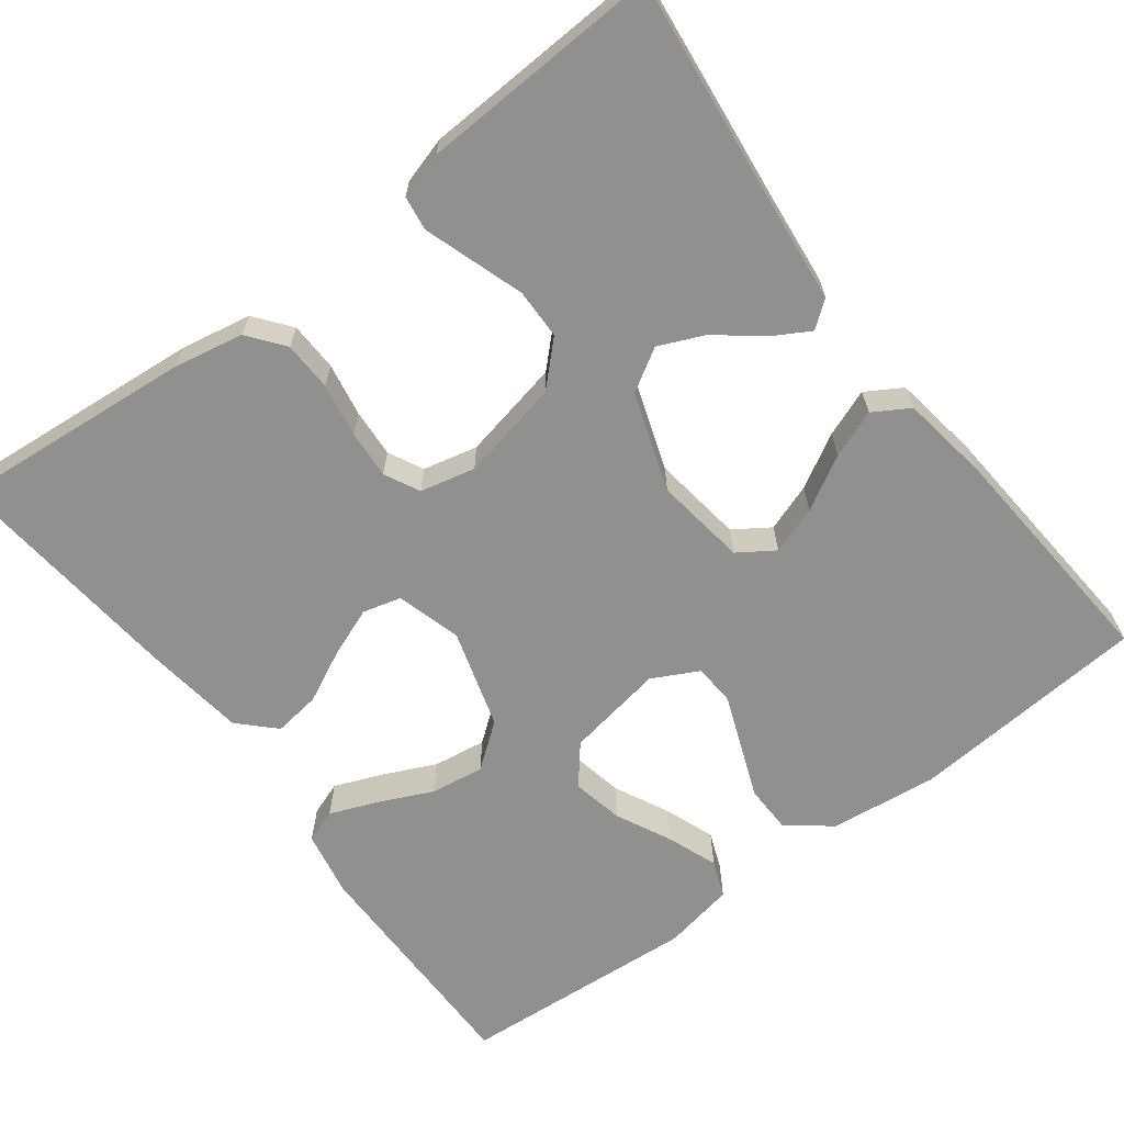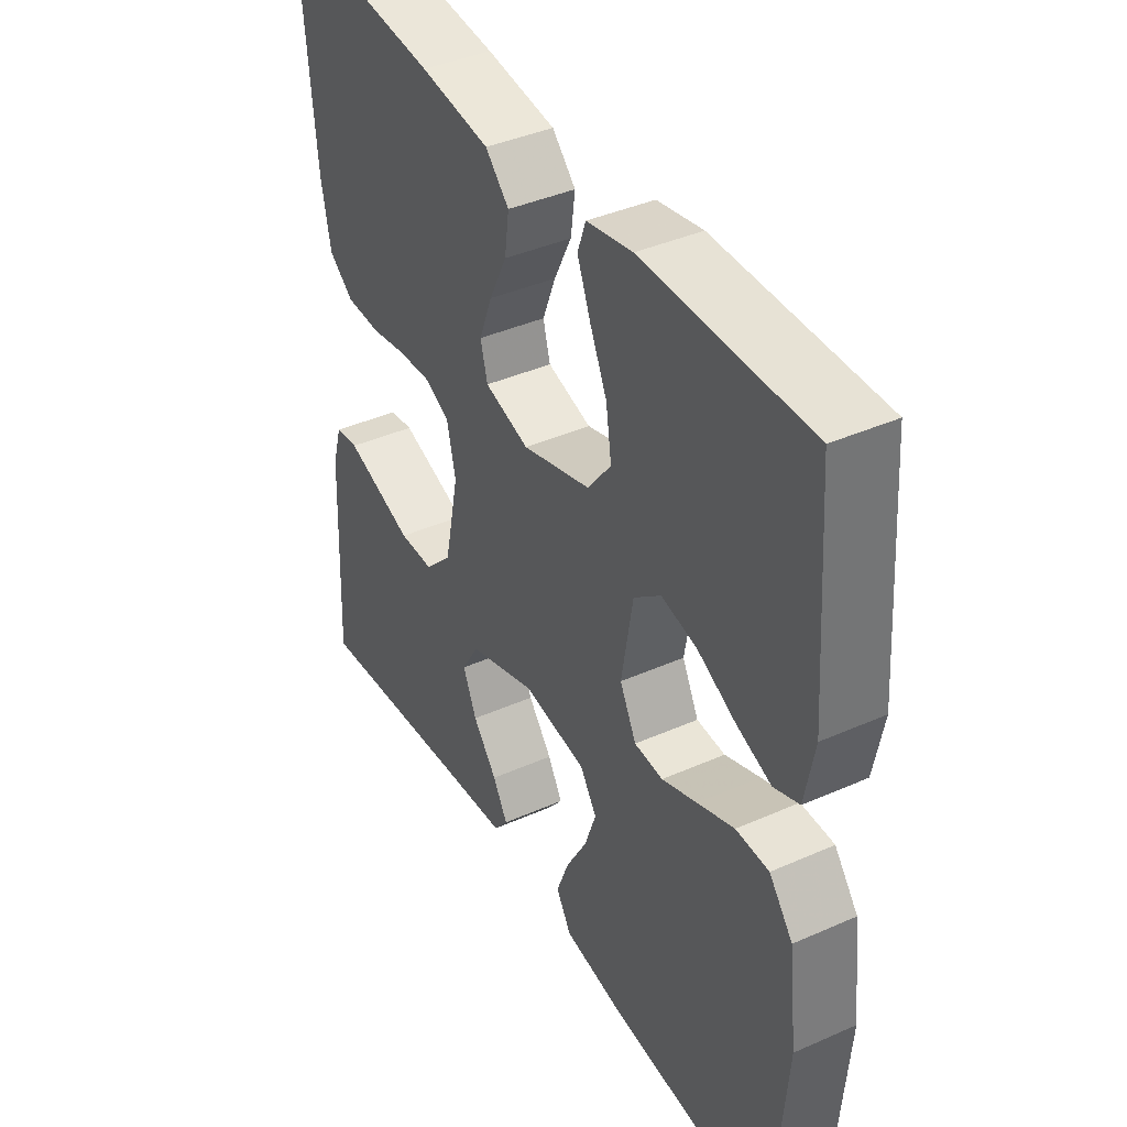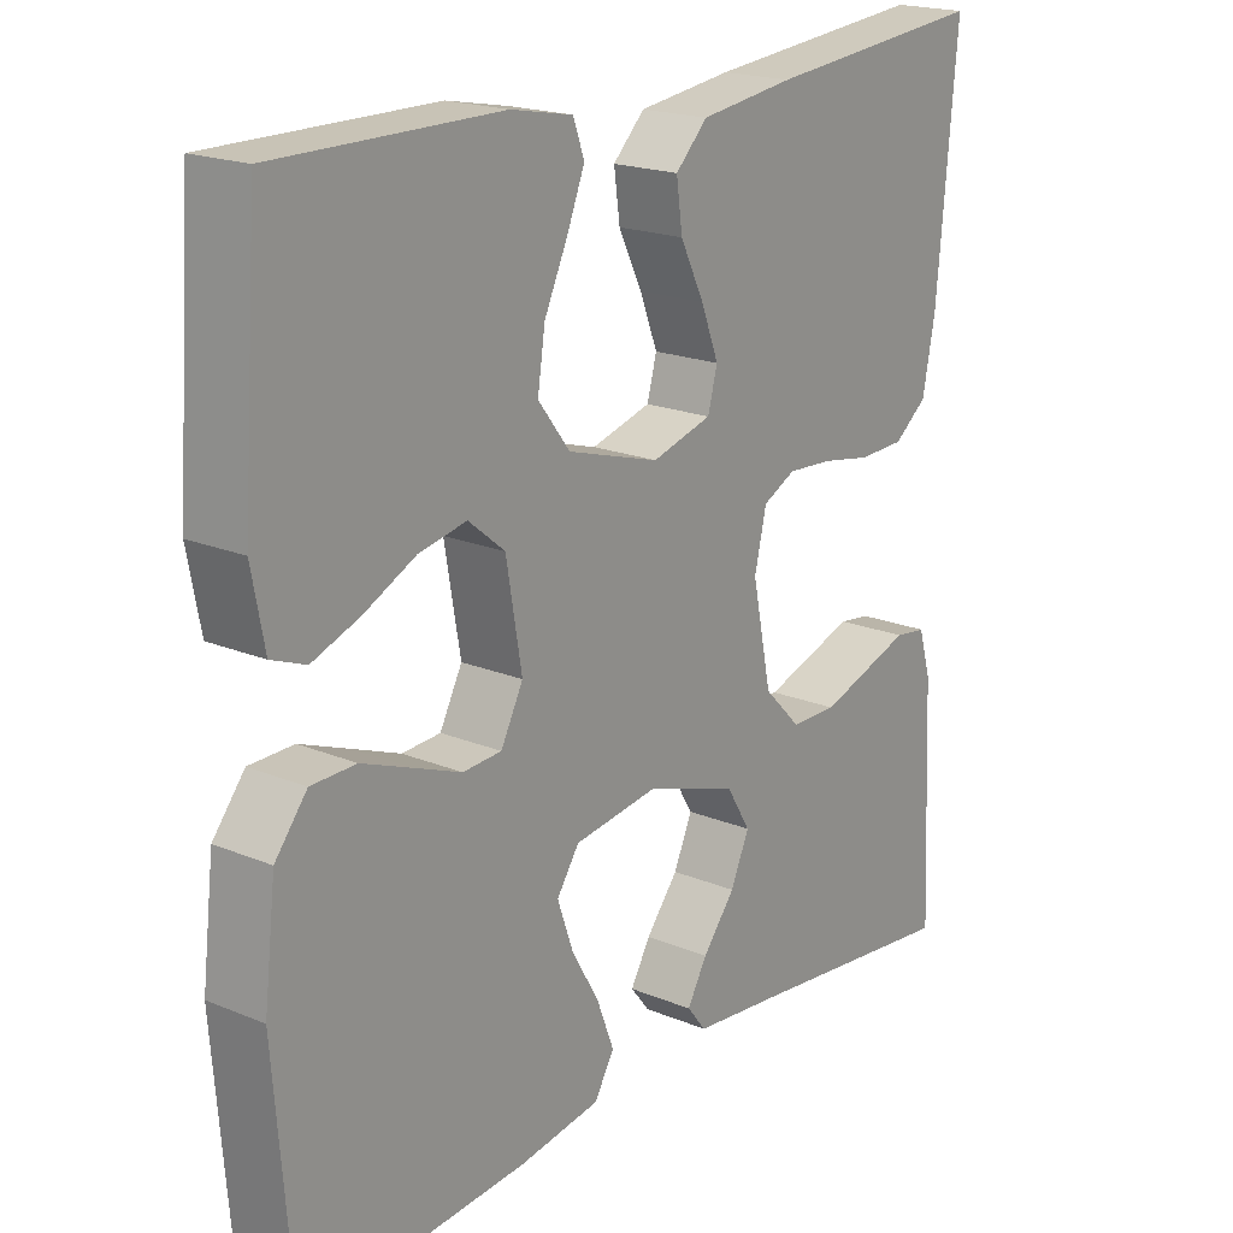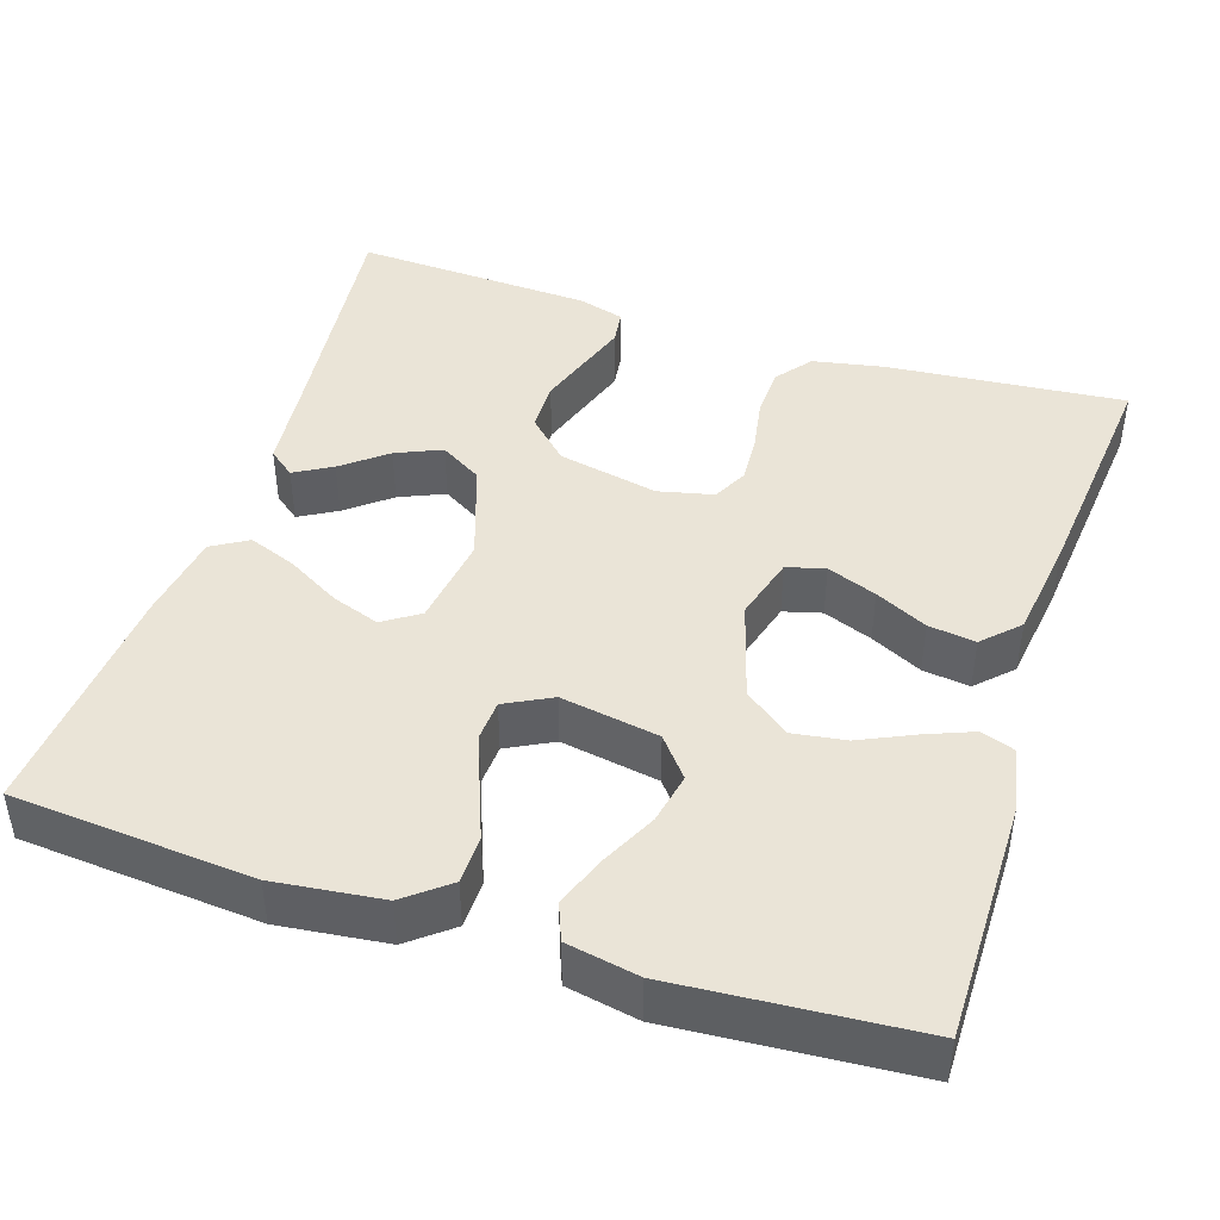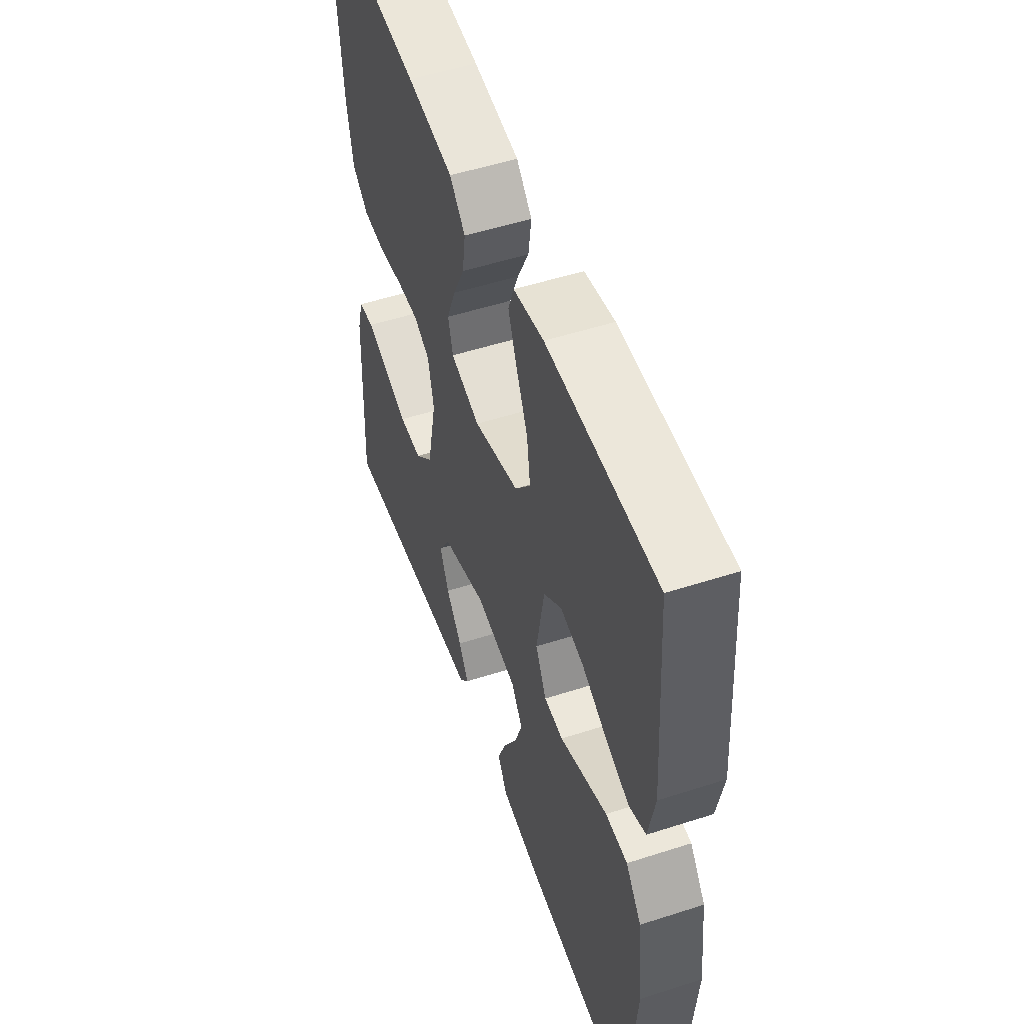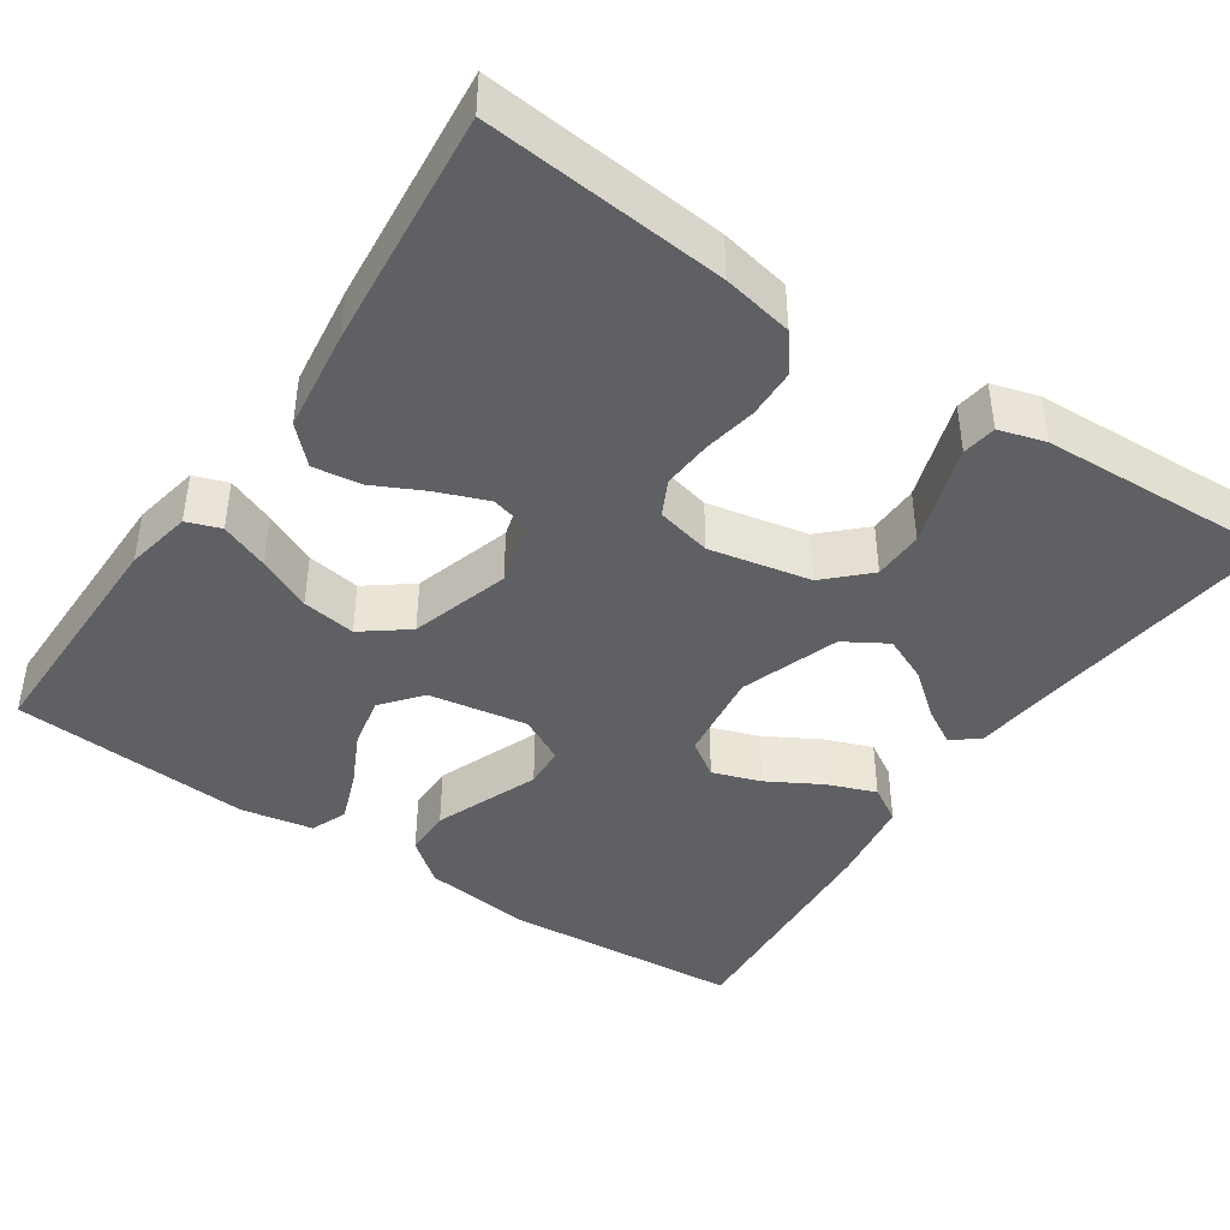
<metadata>
{"format":"obj","ext":"obj","renderer":"f3d","projection":"perspective","resolution":1024,"background":"white","views":[{"elev":-65.5,"azim":127.1,"up":"+Y"},{"elev":40.4,"azim":-118.5,"up":"+Z"},{"elev":19.5,"azim":-52.4,"up":"+Z"},{"elev":43.9,"azim":-72.0,"up":"+Y"},{"elev":52.3,"azim":-109.2,"up":"+Z"},{"elev":-42.6,"azim":55.8,"up":"+Y"}]}
</metadata>
<code>
v 0.5 0.07 0.5
v 0.473 0.07 0.2
v 0.456 0.07 0.112
v 0.411 0.07 0.077
v 0.349 0.07 0.075
v 0.282 0.07 0.087
v 0.221 0.07 0.091
v 0.177 0.07 0.069
v 0.161 0.07 0
v 0.187 0.07 -0.126
v 0.237 0.07 -0.177
v 0.3 0.07 -0.178
v 0.366 0.07 -0.156
v 0.426 0.07 -0.136
v 0.469 0.07 -0.142
v 0.486 0.07 -0.2
v 0.5 0.07 -0.5
v 0.2 0.07 -0.466
v 0.085 0.07 -0.454
v 0.059 0.07 -0.421
v 0.086 0.07 -0.374
v 0.13 0.07 -0.319
v 0.155 0.07 -0.262
v 0.123 0.07 -0.209
v 0 0.07 -0.167
v -0.115 0.07 -0.183
v -0.145 0.07 -0.228
v -0.124 0.07 -0.288
v -0.086 0.07 -0.355
v -0.063 0.07 -0.415
v -0.09 0.07 -0.46
v -0.2 0.07 -0.477
v -0.5 0.07 -0.5
v -0.524 0.07 -0.2
v -0.508 0.07 -0.065
v -0.465 0.07 -0.011
v -0.405 0.07 -0.01
v -0.338 0.07 -0.036
v -0.274 0.07 -0.061
v -0.222 0.07 -0.058
v -0.192 0.07 0
v -0.213 0.07 0.123
v -0.262 0.07 0.163
v -0.326 0.07 0.15
v -0.395 0.07 0.116
v -0.459 0.07 0.092
v -0.505 0.07 0.11
v -0.522 0.07 0.2
v -0.5 0.07 0.5
v -0.2 0.07 0.499
v -0.117 0.07 0.483
v -0.102 0.07 0.441
v -0.126 0.07 0.381
v -0.157 0.07 0.314
v -0.167 0.07 0.247
v -0.124 0.07 0.191
v 0 0.07 0.154
v 0.081 0.07 0.177
v 0.094 0.07 0.225
v 0.07 0.07 0.287
v 0.038 0.07 0.352
v 0.03 0.07 0.411
v 0.073 0.07 0.454
v 0.2 0.07 0.471
v 0.5 0 0.5
v 0.473 0 0.2
v 0.456 0 0.112
v 0.411 0 0.077
v 0.349 0 0.075
v 0.282 0 0.087
v 0.221 0 0.091
v 0.177 0 0.069
v 0.161 0 0
v 0.187 0 -0.126
v 0.237 0 -0.177
v 0.3 0 -0.178
v 0.366 0 -0.156
v 0.426 0 -0.136
v 0.469 0 -0.142
v 0.486 0 -0.2
v 0.5 0 -0.5
v 0.2 0 -0.466
v 0.085 0 -0.454
v 0.059 0 -0.421
v 0.086 0 -0.374
v 0.13 0 -0.319
v 0.155 0 -0.262
v 0.123 0 -0.209
v 0 0 -0.167
v -0.115 0 -0.183
v -0.145 0 -0.228
v -0.124 0 -0.288
v -0.086 0 -0.355
v -0.063 0 -0.415
v -0.09 0 -0.46
v -0.2 0 -0.477
v -0.5 0 -0.5
v -0.524 0 -0.2
v -0.508 0 -0.065
v -0.465 0 -0.011
v -0.405 0 -0.01
v -0.338 0 -0.036
v -0.274 0 -0.061
v -0.222 0 -0.058
v -0.192 0 0
v -0.213 0 0.123
v -0.262 0 0.163
v -0.326 0 0.15
v -0.395 0 0.116
v -0.459 0 0.092
v -0.505 0 0.11
v -0.522 0 0.2
v -0.5 0 0.5
v -0.2 0 0.499
v -0.117 0 0.483
v -0.102 0 0.441
v -0.126 0 0.381
v -0.157 0 0.314
v -0.167 0 0.247
v -0.124 0 0.191
v 0 0 0.154
v 0.081 0 0.177
v 0.094 0 0.225
v 0.07 0 0.287
v 0.038 0 0.352
v 0.03 0 0.411
v 0.073 0 0.454
v 0.2 0 0.471
f 60 61 62 63
f 59 60 63 64
f 58 59 64 1
f 51 52 53 54
f 49 50 51 54
f 49 54 55
f 48 49 55 56
f 44 45 46 47
f 44 47 48
f 43 44 48
f 36 37 38 39
f 34 35 36 39
f 34 39 40
f 33 34 40
f 32 33 40
f 28 29 30 31
f 27 28 31 32
f 19 20 21 22
f 18 19 22 23
f 17 18 23
f 16 17 23 24
f 12 13 14 15
f 12 15 16
f 11 12 16 24
f 3 4 5 6
f 3 6 7
f 58 1 2 3
f 57 58 3 7
f 43 48 56 57
f 42 43 57 7
f 27 32 40 41
f 26 27 41 42
f 25 26 42
f 10 11 24 25
f 9 10 25 42
f 8 9 42
f 7 8 42
f 127 126 125 124
f 128 127 124 123
f 65 128 123 122
f 118 117 116 115
f 118 115 114 113
f 119 118 113
f 120 119 113 112
f 111 110 109 108
f 112 111 108
f 112 108 107
f 103 102 101 100
f 103 100 99 98
f 104 103 98
f 104 98 97
f 104 97 96
f 95 94 93 92
f 96 95 92 91
f 86 85 84 83
f 87 86 83 82
f 87 82 81
f 88 87 81 80
f 79 78 77 76
f 80 79 76
f 88 80 76 75
f 70 69 68 67
f 71 70 67
f 67 66 65 122
f 71 67 122 121
f 121 120 112 107
f 71 121 107 106
f 105 104 96 91
f 106 105 91 90
f 106 90 89
f 89 88 75 74
f 106 89 74 73
f 106 73 72
f 106 72 71
f 1 65 66 2
f 2 66 67 3
f 3 67 68 4
f 4 68 69 5
f 5 69 70 6
f 6 70 71 7
f 7 71 72 8
f 8 72 73 9
f 9 73 74 10
f 10 74 75 11
f 11 75 76 12
f 12 76 77 13
f 13 77 78 14
f 14 78 79 15
f 15 79 80 16
f 16 80 81 17
f 17 81 82 18
f 18 82 83 19
f 19 83 84 20
f 20 84 85 21
f 21 85 86 22
f 22 86 87 23
f 23 87 88 24
f 24 88 89 25
f 25 89 90 26
f 26 90 91 27
f 27 91 92 28
f 28 92 93 29
f 29 93 94 30
f 30 94 95 31
f 31 95 96 32
f 32 96 97 33
f 33 97 98 34
f 34 98 99 35
f 35 99 100 36
f 36 100 101 37
f 37 101 102 38
f 38 102 103 39
f 39 103 104 40
f 40 104 105 41
f 41 105 106 42
f 42 106 107 43
f 43 107 108 44
f 44 108 109 45
f 45 109 110 46
f 46 110 111 47
f 47 111 112 48
f 48 112 113 49
f 49 113 114 50
f 50 114 115 51
f 51 115 116 52
f 52 116 117 53
f 53 117 118 54
f 54 118 119 55
f 55 119 120 56
f 56 120 121 57
f 57 121 122 58
f 58 122 123 59
f 59 123 124 60
f 60 124 125 61
f 61 125 126 62
f 62 126 127 63
f 63 127 128 64
f 64 128 65 1

</code>
